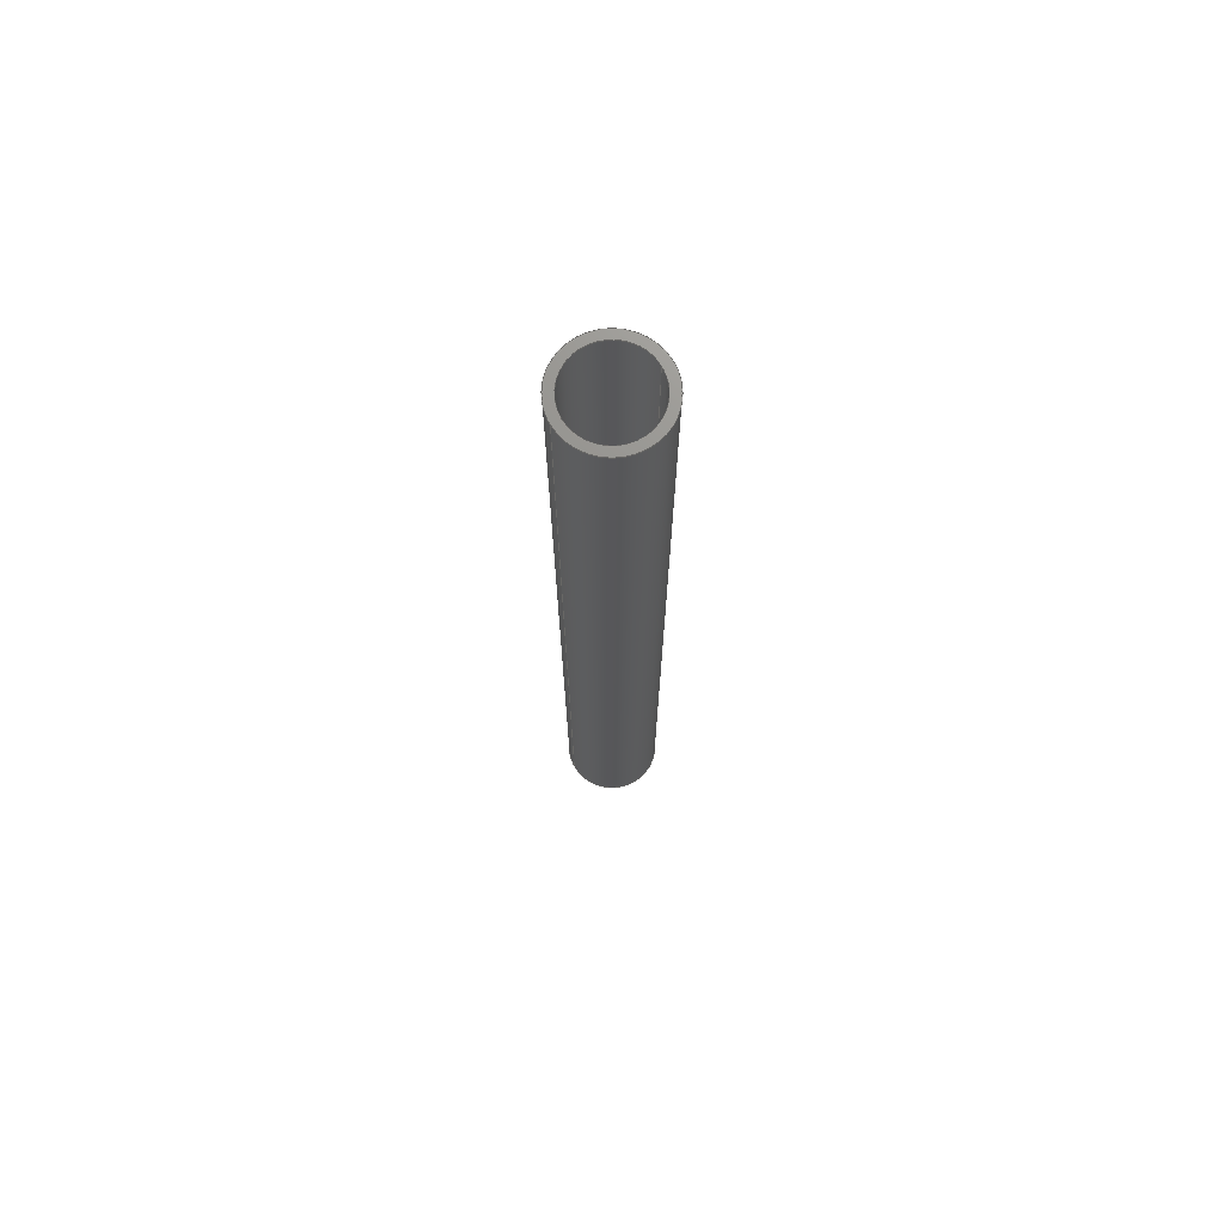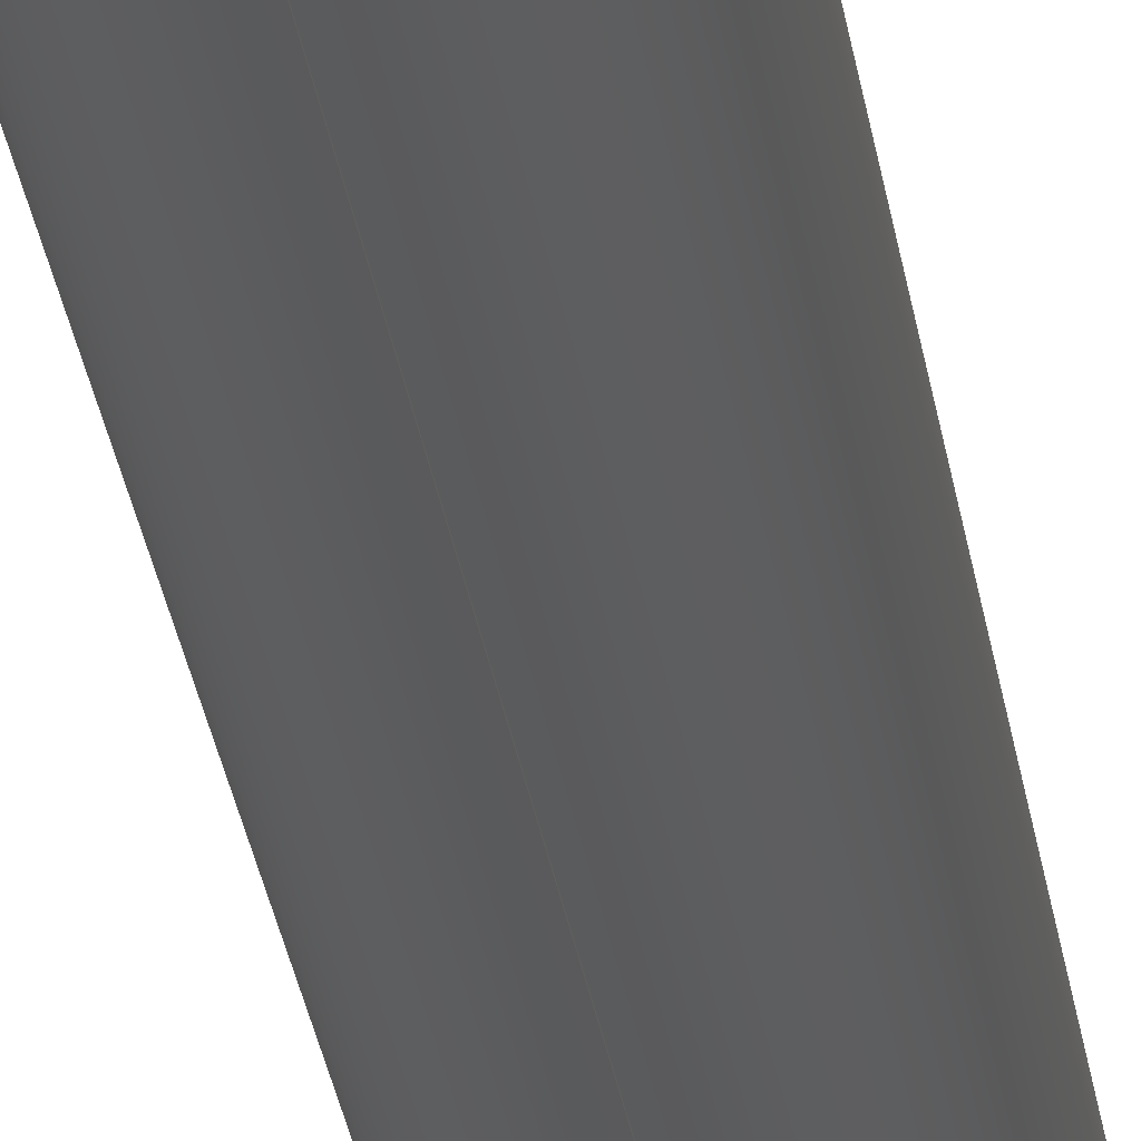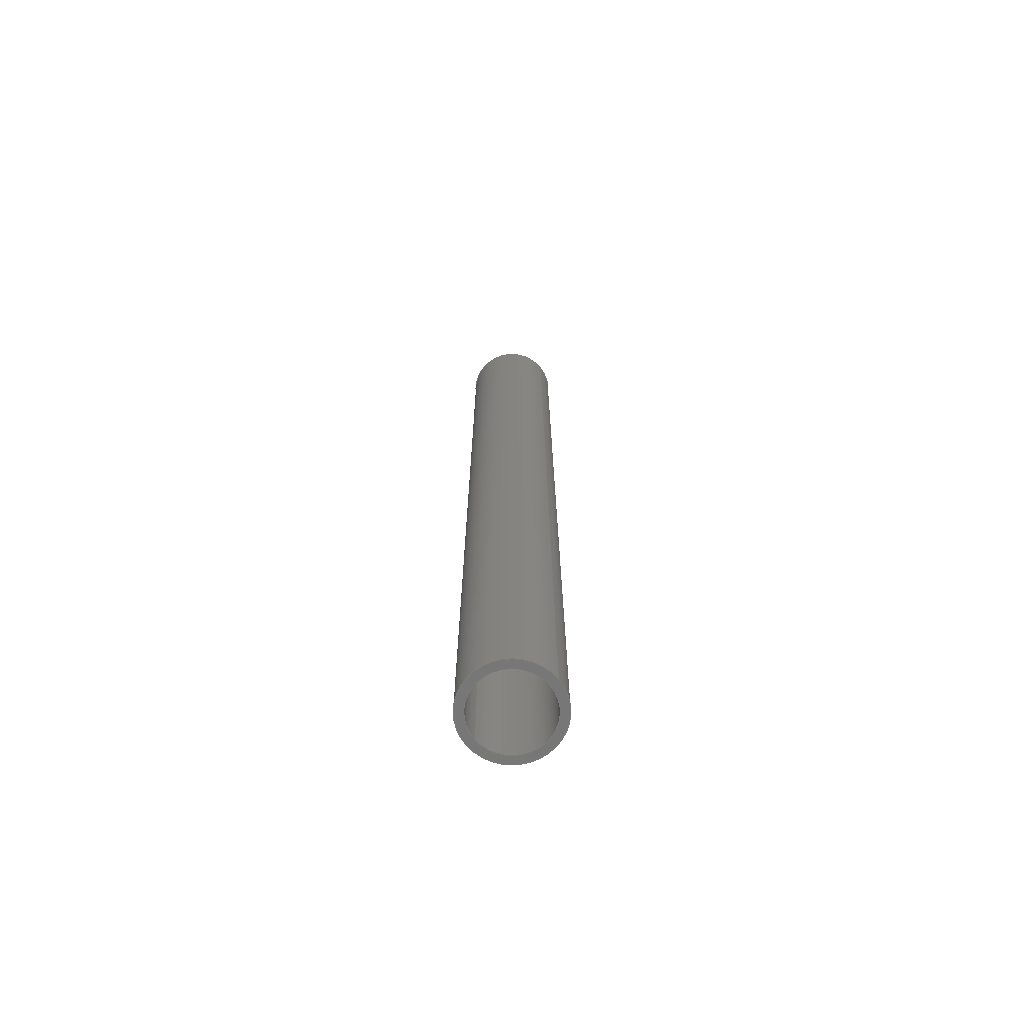
<metadata>
{"format":"step","ext":"step","renderer":"f3d","projection":"perspective","resolution":1024,"background":"white","views":[{"elev":71.9,"azim":-119.9,"up":"+Y"},{"elev":-25.2,"azim":7.0,"up":"+Z"},{"elev":-70.1,"azim":-51.4,"up":"+Y"}]}
</metadata>
<code>
ISO-10303-21;
DATA;
#1 = APPROVAL_PERSON_ORGANIZATION ( #4, #191, #81 ) ;
#2 = APPROVAL_PERSON_ORGANIZATION ( #3, #171, #5 ) ;
#3 = PERSON_AND_ORGANIZATION ( #181, #16 ) ;
#4 = PERSON_AND_ORGANIZATION ( #181, #16 ) ;
#5 = APPROVAL_ROLE ( '' ) ;
#6 = DATE_AND_TIME ( #10, #11 ) ;
#7 = PERSON_AND_ORGANIZATION ( #181, #16 ) ;
#8 = DIRECTION ( 'NONE',  ( 0, 0, -1 ) ) ;
#9 = DIRECTION ( 'NONE',  ( 0, -0, 1 ) ) ;
#10 = CALENDAR_DATE ( 2014, 6, 12 ) ;
#11 = LOCAL_TIME ( 12, 21, 37, #13 ) ;
#12 = VECTOR ( 'NONE', #185, 39.37 ) ;
#13 = COORDINATED_UNIVERSAL_TIME_OFFSET ( 7, 0, .BEHIND. ) ;
#14 = PERSON_AND_ORGANIZATION ( #181, #16 ) ;
#15 = PERSON_AND_ORGANIZATION ( #181, #16 ) ;
#16 = ORGANIZATION ( 'UNSPECIFIED', 'UNSPECIFIED', '' ) ;
#17 = SHAPE_DEFINITION_REPRESENTATION ( #84, #217 ) ;
#18 = PERSON_AND_ORGANIZATION ( #181, #16 ) ;
#19 = APPROVAL_DATE_TIME ( #20, #238 ) ;
#20 = DATE_AND_TIME ( #21, #26 ) ;
#21 = CALENDAR_DATE ( 2014, 6, 12 ) ;
#22 = APPROVAL_STATUS ( 'not_yet_approved' ) ;
#23 = DIRECTION ( 'NONE',  ( -0, -1, -0 ) ) ;
#24 = DATE_TIME_ROLE ( 'classification_date' ) ;
#25 = PERSON_AND_ORGANIZATION_ROLE ( 'classification_officer' ) ;
#26 = LOCAL_TIME ( 12, 21, 37, #27 ) ;
#27 = COORDINATED_UNIVERSAL_TIME_OFFSET ( 7, 0, .BEHIND. ) ;
#28 = SECURITY_CLASSIFICATION_LEVEL ( 'unclassified' ) ;
#29 = APPROVAL_PERSON_ORGANIZATION ( #30, #238, #145 ) ;
#30 = PERSON_AND_ORGANIZATION ( #181, #16 ) ;
#31 = MANIFOLD_SOLID_BREP ( 'Boss-Extrude1', #125 ) ;
#32 = LENGTH_MEASURE_WITH_UNIT ( LENGTH_MEASURE( 0.0254 ), #164 );
#33 = DATE_AND_TIME ( #36, #38 ) ;
#34 = PERSON_AND_ORGANIZATION_ROLE ( 'design_supplier' ) ;
#35 = PERSON_AND_ORGANIZATION_ROLE ( 'creator' ) ;
#36 = CALENDAR_DATE ( 2014, 6, 12 ) ;
#37 = DIRECTION ( 'NONE',  ( 0, 0, -1 ) ) ;
#38 = LOCAL_TIME ( 12, 21, 37, #40 ) ;
#39 = DIRECTION ( 'NONE',  ( 0, 0, -1 ) ) ;
#40 = COORDINATED_UNIVERSAL_TIME_OFFSET ( 7, 0, .BEHIND. ) ;
#41 = PERSON_AND_ORGANIZATION ( #181, #16 ) ;
#42 = APPROVAL_DATE_TIME ( #43, #191 ) ;
#43 = DATE_AND_TIME ( #161, #228 ) ;
#44 = COORDINATED_UNIVERSAL_TIME_OFFSET ( 7, 0, .BEHIND. ) ;
#45 = FACE_OUTER_BOUND ( 'NONE', #132, .T. ) ;
#46 = LINE ( 'NONE', #189, #12 ) ;
#47 = ADVANCED_FACE ( 'NONE', ( #80 ), #95, .F. ) ;
#48 = CIRCLE ( 'NONE', #97, 0.5 ) ;
#49 = CIRCLE ( 'NONE', #163, 0.5 ) ;
#50 = CIRCLE ( 'NONE', #183, 0.5 ) ;
#51 = APPROVAL_STATUS ( 'not_yet_approved' ) ;
#52 = DATE_TIME_ROLE ( 'creation_date' ) ;
#53 = CARTESIAN_POINT ( 'NONE',  ( 0, 10, 0 ) ) ;
#54 = UNCERTAINTY_MEASURE_WITH_UNIT (LENGTH_MEASURE( 1e-05 ), #156, 'distance_accuracy_value', 'NONE');
#55 = PLANE ( 'NONE',  #155 ) ;
#56 = CIRCLE ( 'NONE', #166, 0.5 ) ;
#57 = CIRCLE ( 'NONE', #162, 0.41 ) ;
#58 = DIRECTION ( 'NONE',  ( 0, 1, 0 ) ) ;
#59 = CIRCLE ( 'NONE', #152, 0.41 ) ;
#60 = VECTOR ( 'NONE', #242, 39.37 ) ;
#61 = CIRCLE ( 'NONE', #150, 0.41 ) ;
#62 = LINE ( 'NONE', #139, #60 ) ;
#63 = CIRCLE ( 'NONE', #109, 0.41 ) ;
#64 = LINE ( 'NONE', #74, #88 ) ;
#65 = LINE ( 'NONE', #250, #68 ) ;
#66 = CYLINDRICAL_SURFACE ( 'NONE', #154, 0.5 ) ;
#67 = AXIS2_PLACEMENT_3D ( 'NONE', #165, #174, #106 ) ;
#68 = VECTOR ( 'NONE', #216, 39.37 ) ;
#69 = CYLINDRICAL_SURFACE ( 'NONE', #160, 0.41 ) ;
#70 = FACE_OUTER_BOUND ( 'NONE', #92, .T. ) ;
#71 = DIRECTION ( 'NONE',  ( 0, 0, -1 ) ) ;
#72 = CYLINDRICAL_SURFACE ( 'NONE', #169, 0.5 ) ;
#73 = FACE_BOUND ( 'NONE', #121, .T. ) ;
#74 = CARTESIAN_POINT ( 'NONE',  ( 5.021e-17, 10, 0.41 ) ) ;
#75 = PERSON_AND_ORGANIZATION_ROLE ( 'creator' ) ;
#76 = APPROVAL_DATE_TIME ( #113, #171 ) ;
#77 = COORDINATED_UNIVERSAL_TIME_OFFSET ( 7, 0, .BEHIND. ) ;
#78 = CARTESIAN_POINT ( 'NONE',  ( 0, 0, -0.5 ) ) ;
#79 = EDGE_LOOP ( 'NONE', ( #182, #175, #134, #204 ) ) ;
#80 = FACE_OUTER_BOUND ( 'NONE', #79, .T. ) ;
#81 = APPROVAL_ROLE ( '' ) ;
#82 = APPROVAL_STATUS ( 'not_yet_approved' ) ;
#83 = ADVANCED_FACE ( 'NONE', ( #45, #85 ), #172, .F. ) ;
#84 = PRODUCT_DEFINITION_SHAPE ( 'NONE', 'NONE',  #101 ) ;
#85 = FACE_BOUND ( 'NONE', #107, .T. ) ;
#86 = CC_DESIGN_DATE_AND_TIME_ASSIGNMENT ( #33, #52, ( #101 ) ) ;
#87 = APPLICATION_PROTOCOL_DEFINITION ( 'international standard', 'config_control_design', 1994, #89 ) ;
#88 = VECTOR ( 'NONE', #251, 39.37 ) ;
#89 = APPLICATION_CONTEXT ( 'configuration controlled 3d designs of mechanical parts and assemblies' ) ;
#90 = CARTESIAN_POINT ( 'NONE',  ( 0, 10, -0.41 ) ) ;
#91 = CARTESIAN_POINT ( 'NONE',  ( 0, 0, -0.41 ) ) ;
#92 = EDGE_LOOP ( 'NONE', ( #195, #187 ) ) ;
#93 = PERSON_AND_ORGANIZATION_ROLE ( 'design_owner' ) ;
#94 = DESIGN_CONTEXT ( 'detailed design', #89, 'design' ) ;
#95 = CYLINDRICAL_SURFACE ( 'NONE', #227, 0.41 ) ;
#96 = CC_DESIGN_PERSON_AND_ORGANIZATION_ASSIGNMENT ( #41, #75, ( #101 ) ) ;
#97 = AXIS2_PLACEMENT_3D ( 'NONE', #194, #192, #190 ) ;
#98 = ADVANCED_FACE ( 'NONE', ( #245 ), #72, .T. ) ;
#99 = ADVANCED_FACE ( 'NONE', ( #108 ), #69, .F. ) ;
#100 = ADVANCED_FACE ( 'NONE', ( #248 ), #66, .T. ) ;
#101 = PRODUCT_DEFINITION ( 'UNKNOWN', '', #246, #94 ) ;
#102 = CARTESIAN_POINT ( 'NONE',  ( 0, 0, 0 ) ) ;
#103 = MECHANICAL_CONTEXT ( 'NONE', #112, 'mechanical' ) ;
#104 = CARTESIAN_POINT ( 'NONE',  ( 0, 10, 0 ) ) ;
#105 = DIMENSIONAL_EXPONENTS ( 1, 0, 0, 0, 0, 0, 0 ) ;
#106 = DIRECTION ( 'NONE',  ( 1, 0, 0 ) ) ;
#107 = EDGE_LOOP ( 'NONE', ( #225, #249 ) ) ;
#108 = FACE_OUTER_BOUND ( 'NONE', #137, .T. ) ;
#109 = AXIS2_PLACEMENT_3D ( 'NONE', #198, #207, #193 ) ;
#110 = VERTEX_POINT ( 'NONE', #78 ) ;
#111 = VERTEX_POINT ( 'NONE', #209 ) ;
#112 = APPLICATION_CONTEXT ( 'configuration controlled 3d designs of mechanical parts and assemblies' ) ;
#113 = DATE_AND_TIME ( #167, #233 ) ;
#114 = ORIENTED_EDGE ( 'NONE', *, *, #201, .F. ) ;
#115 = ADVANCED_FACE ( 'NONE', ( #70, #73 ), #55, .T. ) ;
#116 = ORIENTED_EDGE ( 'NONE', *, *, #130, .F. ) ;
#117 = DIRECTION ( 'NONE',  ( -0, -1, -0 ) ) ;
#118 = VERTEX_POINT ( 'NONE', #90 ) ;
#119 = VERTEX_POINT ( 'NONE', #244 ) ;
#120 = DIRECTION ( 'NONE',  ( -0, -1, -0 ) ) ;
#121 = EDGE_LOOP ( 'NONE', ( #186, #114 ) ) ;
#122 = VERTEX_POINT ( 'NONE', #218 ) ;
#123 = ORIENTED_EDGE ( 'NONE', *, *, #206, .T. ) ;
#124 = PRODUCT_RELATED_PRODUCT_CATEGORY ( 'detail', '', ( #142 ) ) ;
#125 = CLOSED_SHELL ( 'NONE', ( #47, #98, #115, #83, #100, #99 ) ) ;
#126 = VERTEX_POINT ( 'NONE', #91 ) ;
#127 = ORIENTED_EDGE ( 'NONE', *, *, #206, .F. ) ;
#128 = EDGE_LOOP ( 'NONE', ( #252, #243, #241, #240 ) ) ;
#129 = VERTEX_POINT ( 'NONE', #168 ) ;
#130 = EDGE_CURVE ( 'NONE', #111, #140, #64, .T. ) ;
#131 = EDGE_LOOP ( 'NONE', ( #133, #234, #239, #123 ) ) ;
#132 = EDGE_LOOP ( 'NONE', ( #127, #226 ) ) ;
#133 = ORIENTED_EDGE ( 'NONE', *, *, #136, .F. ) ;
#134 = ORIENTED_EDGE ( 'NONE', *, *, #176, .F. ) ;
#135 = EDGE_CURVE ( 'NONE', #118, #126, #65, .T. ) ;
#136 = EDGE_CURVE ( 'NONE', #129, #119, #62, .T. ) ;
#137 = EDGE_LOOP ( 'NONE', ( #116, #196, #199, #220 ) ) ;
#138 = DIRECTION ( 'NONE',  ( 0, 1, 0 ) ) ;
#139 = CARTESIAN_POINT ( 'NONE',  ( 6.123e-17, 10, 0.5 ) ) ;
#140 = VERTEX_POINT ( 'NONE', #237 ) ;
#141 = DIRECTION ( 'NONE',  ( -0, -1, -0 ) ) ;
#142 = PRODUCT ( 'ROB-12301', 'ROB-12301', '', ( #103 ) ) ;
#143 = CC_DESIGN_SECURITY_CLASSIFICATION ( #212, ( #246 ) ) ;
#144 = EDGE_CURVE ( 'NONE', #140, #126, #63, .T. ) ;
#145 = APPROVAL_ROLE ( '' ) ;
#146 = APPLICATION_PROTOCOL_DEFINITION ( 'international standard', 'config_control_design', 1994, #112 ) ;
#147 =( NAMED_UNIT ( * ) SI_UNIT ( $, .STERADIAN. ) SOLID_ANGLE_UNIT ( ) );
#148 = CC_DESIGN_APPROVAL ( #191, ( #101 ) ) ;
#149 =( NAMED_UNIT ( * ) PLANE_ANGLE_UNIT ( ) SI_UNIT ( $, .RADIAN. ) );
#150 = AXIS2_PLACEMENT_3D ( 'NONE', #208, #205, #203 ) ;
#151 = CC_DESIGN_APPROVAL ( #171, ( #212 ) ) ;
#152 = AXIS2_PLACEMENT_3D ( 'NONE', #184, #170, #247 ) ;
#153 = CC_DESIGN_PERSON_AND_ORGANIZATION_ASSIGNMENT ( #7, #93, ( #142 ) ) ;
#154 = AXIS2_PLACEMENT_3D ( 'NONE', #53, #120, #39 ) ;
#155 = AXIS2_PLACEMENT_3D ( 'NONE', #157, #58, #9 ) ;
#156 =( CONVERSION_BASED_UNIT ( 'INCH', #32 ) LENGTH_UNIT ( ) NAMED_UNIT ( #105 ) );
#157 = CARTESIAN_POINT ( 'NONE',  ( 0, 10, 0 ) ) ;
#158 =( GEOMETRIC_REPRESENTATION_CONTEXT ( 3 ) GLOBAL_UNCERTAINTY_ASSIGNED_CONTEXT ( ( #54 ) ) GLOBAL_UNIT_ASSIGNED_CONTEXT ( ( #156, #149, #147 ) ) REPRESENTATION_CONTEXT ( 'NONE', 'WORKASPACE' ) );
#159 = CARTESIAN_POINT ( 'NONE',  ( 0, 10, 0 ) ) ;
#160 = AXIS2_PLACEMENT_3D ( 'NONE', #104, #23, #71 ) ;
#161 = CALENDAR_DATE ( 2014, 6, 12 ) ;
#162 = AXIS2_PLACEMENT_3D ( 'NONE', #236, #232, #230 ) ;
#163 = AXIS2_PLACEMENT_3D ( 'NONE', #180, #179, #177 ) ;
#164 =( LENGTH_UNIT ( ) NAMED_UNIT ( * ) SI_UNIT ( $, .METRE. ) );
#165 = CARTESIAN_POINT ( 'NONE',  ( 0, 0, 0 ) ) ;
#166 = AXIS2_PLACEMENT_3D ( 'NONE', #222, #221, #219 ) ;
#167 = CALENDAR_DATE ( 2014, 6, 12 ) ;
#168 = CARTESIAN_POINT ( 'NONE',  ( 6.123e-17, 10, 0.5 ) ) ;
#169 = AXIS2_PLACEMENT_3D ( 'NONE', #159, #141, #37 ) ;
#170 = DIRECTION ( 'NONE',  ( 0, 1, 0 ) ) ;
#171 = APPROVAL ( #22, 'UNSPECIFIED' ) ;
#172 = PLANE ( 'NONE',  #231 ) ;
#173 = CC_DESIGN_DATE_AND_TIME_ASSIGNMENT ( #6, #24, ( #212 ) ) ;
#174 = DIRECTION ( 'NONE',  ( 0, 0, 1 ) ) ;
#175 = ORIENTED_EDGE ( 'NONE', *, *, #130, .T. ) ;
#176 = EDGE_CURVE ( 'NONE', #126, #140, #59, .T. ) ;
#177 = DIRECTION ( 'NONE',  ( 0, 0, 1 ) ) ;
#178 = DIRECTION ( 'NONE',  ( 0, -0, 1 ) ) ;
#179 = DIRECTION ( 'NONE',  ( 0, 1, 0 ) ) ;
#180 = CARTESIAN_POINT ( 'NONE',  ( 0, 0, 0 ) ) ;
#181 = PERSON ( 'UNSPECIFIED', 'UNSPECIFIED', 'UNSPECIFIED', ('UNSPECIFIED'), ('UNSPECIFIED'), ('UNSPECIFIED') ) ;
#182 = ORIENTED_EDGE ( 'NONE', *, *, #188, .T. ) ;
#183 = AXIS2_PLACEMENT_3D ( 'NONE', #214, #213, #211 ) ;
#184 = CARTESIAN_POINT ( 'NONE',  ( 0, 0, 0 ) ) ;
#185 = DIRECTION ( 'NONE',  ( -0, -1, -0 ) ) ;
#186 = ORIENTED_EDGE ( 'NONE', *, *, #188, .F. ) ;
#187 = ORIENTED_EDGE ( 'NONE', *, *, #202, .T. ) ;
#188 = EDGE_CURVE ( 'NONE', #118, #111, #57, .T. ) ;
#189 = CARTESIAN_POINT ( 'NONE',  ( 0, 10, -0.5 ) ) ;
#190 = DIRECTION ( 'NONE',  ( 0, 0, 1 ) ) ;
#191 = APPROVAL ( #82, 'UNSPECIFIED' ) ;
#192 = DIRECTION ( 'NONE',  ( 0, 1, 0 ) ) ;
#193 = DIRECTION ( 'NONE',  ( 0, 0, 1 ) ) ;
#194 = CARTESIAN_POINT ( 'NONE',  ( 0, 10, 0 ) ) ;
#195 = ORIENTED_EDGE ( 'NONE', *, *, #200, .T. ) ;
#196 = ORIENTED_EDGE ( 'NONE', *, *, #201, .T. ) ;
#197 = EDGE_CURVE ( 'NONE', #119, #110, #56, .T. ) ;
#198 = CARTESIAN_POINT ( 'NONE',  ( 0, 0, 0 ) ) ;
#199 = ORIENTED_EDGE ( 'NONE', *, *, #135, .T. ) ;
#200 = EDGE_CURVE ( 'NONE', #122, #129, #50, .T. ) ;
#201 = EDGE_CURVE ( 'NONE', #111, #118, #61, .T. ) ;
#202 = EDGE_CURVE ( 'NONE', #129, #122, #48, .T. ) ;
#203 = DIRECTION ( 'NONE',  ( 0, 0, 1 ) ) ;
#204 = ORIENTED_EDGE ( 'NONE', *, *, #135, .F. ) ;
#205 = DIRECTION ( 'NONE',  ( 0, 1, 0 ) ) ;
#206 = EDGE_CURVE ( 'NONE', #110, #119, #49, .T. ) ;
#207 = DIRECTION ( 'NONE',  ( 0, 1, 0 ) ) ;
#208 = CARTESIAN_POINT ( 'NONE',  ( 0, 10, 0 ) ) ;
#209 = CARTESIAN_POINT ( 'NONE',  ( 5.021e-17, 10, 0.41 ) ) ;
#210 = CC_DESIGN_PERSON_AND_ORGANIZATION_ASSIGNMENT ( #14, #25, ( #212 ) ) ;
#211 = DIRECTION ( 'NONE',  ( 0, 0, 1 ) ) ;
#212 = SECURITY_CLASSIFICATION ( '', '', #28 ) ;
#213 = DIRECTION ( 'NONE',  ( 0, 1, 0 ) ) ;
#214 = CARTESIAN_POINT ( 'NONE',  ( 0, 10, 0 ) ) ;
#215 = CC_DESIGN_PERSON_AND_ORGANIZATION_ASSIGNMENT ( #15, #34, ( #246 ) ) ;
#216 = DIRECTION ( 'NONE',  ( -0, -1, -0 ) ) ;
#217 = ADVANCED_BREP_SHAPE_REPRESENTATION ( 'ROB-12301', ( #31, #67 ), #158 ) ;
#218 = CARTESIAN_POINT ( 'NONE',  ( 0, 10, -0.5 ) ) ;
#219 = DIRECTION ( 'NONE',  ( 0, 0, 1 ) ) ;
#220 = ORIENTED_EDGE ( 'NONE', *, *, #144, .F. ) ;
#221 = DIRECTION ( 'NONE',  ( 0, 1, 0 ) ) ;
#222 = CARTESIAN_POINT ( 'NONE',  ( 0, 0, 0 ) ) ;
#223 = EDGE_CURVE ( 'NONE', #122, #110, #46, .T. ) ;
#224 = CC_DESIGN_PERSON_AND_ORGANIZATION_ASSIGNMENT ( #18, #35, ( #246 ) ) ;
#225 = ORIENTED_EDGE ( 'NONE', *, *, #176, .T. ) ;
#226 = ORIENTED_EDGE ( 'NONE', *, *, #197, .F. ) ;
#227 = AXIS2_PLACEMENT_3D ( 'NONE', #235, #117, #8 ) ;
#228 = LOCAL_TIME ( 12, 21, 37, #44 ) ;
#229 = CC_DESIGN_APPROVAL ( #238, ( #246 ) ) ;
#230 = DIRECTION ( 'NONE',  ( 0, 0, 1 ) ) ;
#231 = AXIS2_PLACEMENT_3D ( 'NONE', #102, #138, #178 ) ;
#232 = DIRECTION ( 'NONE',  ( 0, 1, 0 ) ) ;
#233 = LOCAL_TIME ( 12, 21, 37, #77 ) ;
#234 = ORIENTED_EDGE ( 'NONE', *, *, #200, .F. ) ;
#235 = CARTESIAN_POINT ( 'NONE',  ( 0, 10, 0 ) ) ;
#236 = CARTESIAN_POINT ( 'NONE',  ( 0, 10, 0 ) ) ;
#237 = CARTESIAN_POINT ( 'NONE',  ( 5.021e-17, 0, 0.41 ) ) ;
#238 = APPROVAL ( #51, 'UNSPECIFIED' ) ;
#239 = ORIENTED_EDGE ( 'NONE', *, *, #223, .T. ) ;
#240 = ORIENTED_EDGE ( 'NONE', *, *, #223, .F. ) ;
#241 = ORIENTED_EDGE ( 'NONE', *, *, #197, .T. ) ;
#242 = DIRECTION ( 'NONE',  ( -0, -1, -0 ) ) ;
#243 = ORIENTED_EDGE ( 'NONE', *, *, #136, .T. ) ;
#244 = CARTESIAN_POINT ( 'NONE',  ( 6.123e-17, 0, 0.5 ) ) ;
#245 = FACE_OUTER_BOUND ( 'NONE', #128, .T. ) ;
#246 = PRODUCT_DEFINITION_FORMATION_WITH_SPECIFIED_SOURCE ( 'ANY', '', #142, .NOT_KNOWN. ) ;
#247 = DIRECTION ( 'NONE',  ( 0, 0, 1 ) ) ;
#248 = FACE_OUTER_BOUND ( 'NONE', #131, .T. ) ;
#249 = ORIENTED_EDGE ( 'NONE', *, *, #144, .T. ) ;
#250 = CARTESIAN_POINT ( 'NONE',  ( 0, 10, -0.41 ) ) ;
#251 = DIRECTION ( 'NONE',  ( -0, -1, -0 ) ) ;
#252 = ORIENTED_EDGE ( 'NONE', *, *, #202, .F. ) ;
ENDSEC;
END-ISO-10303-21;

</code>
